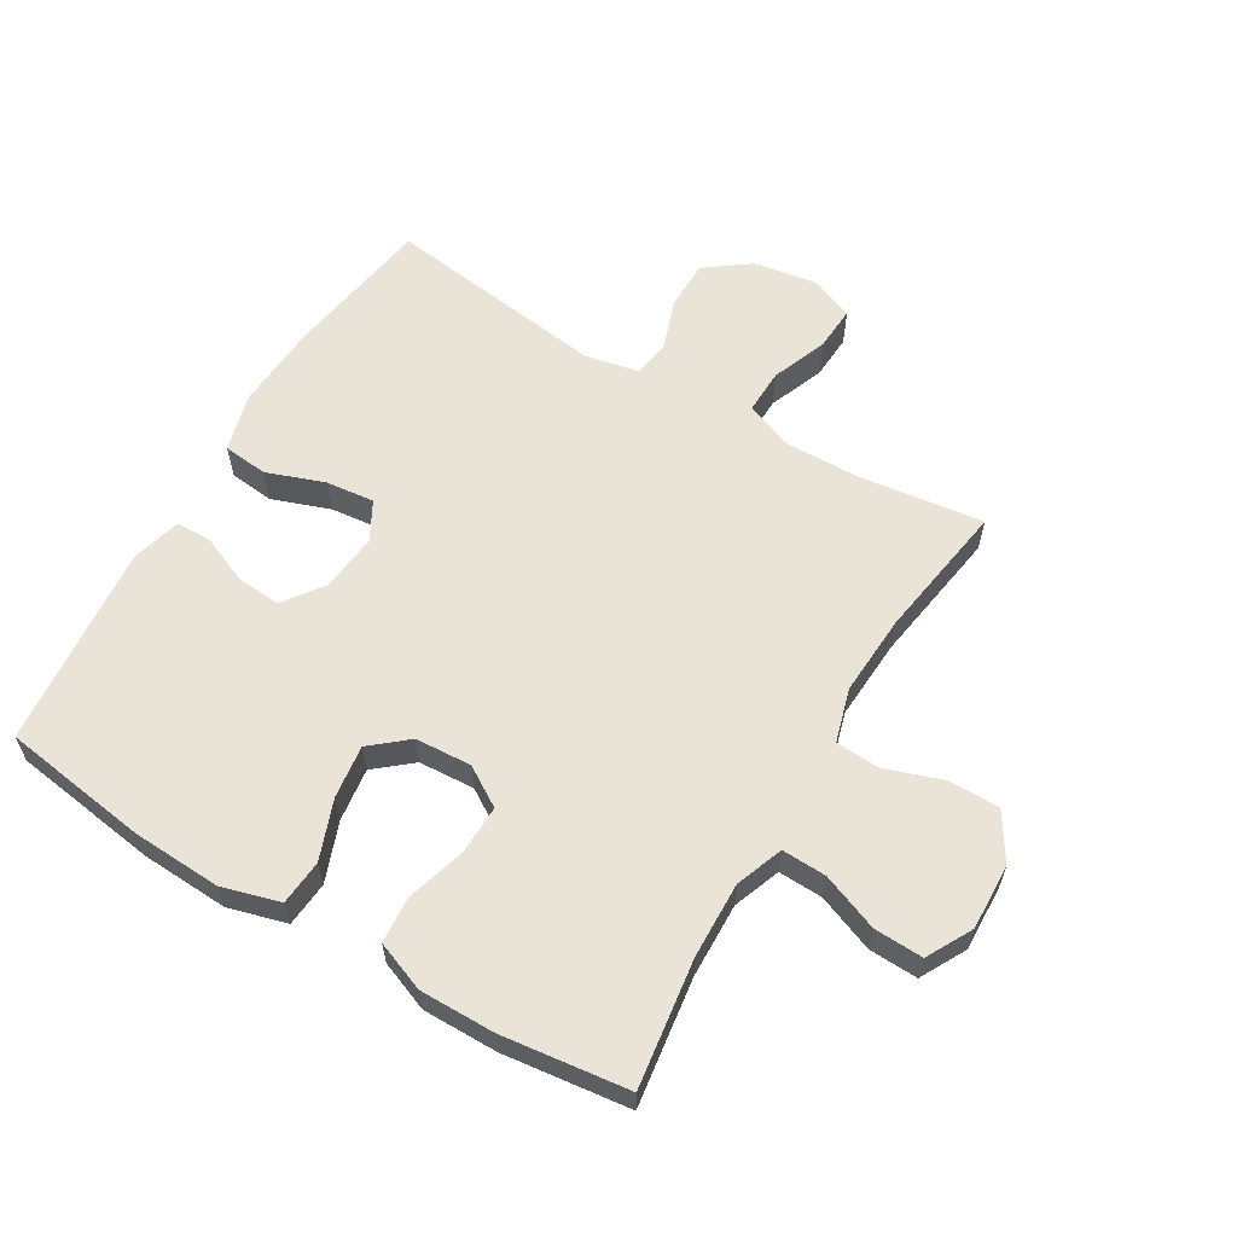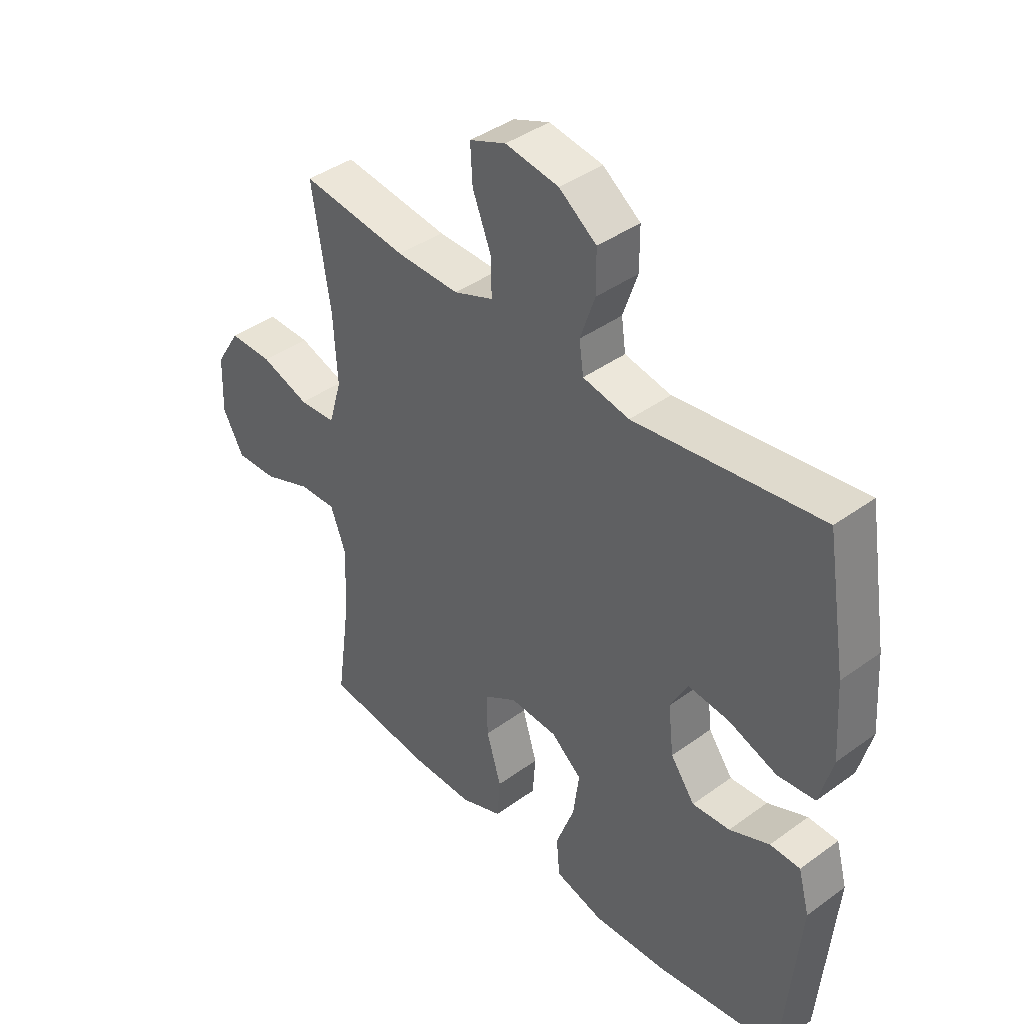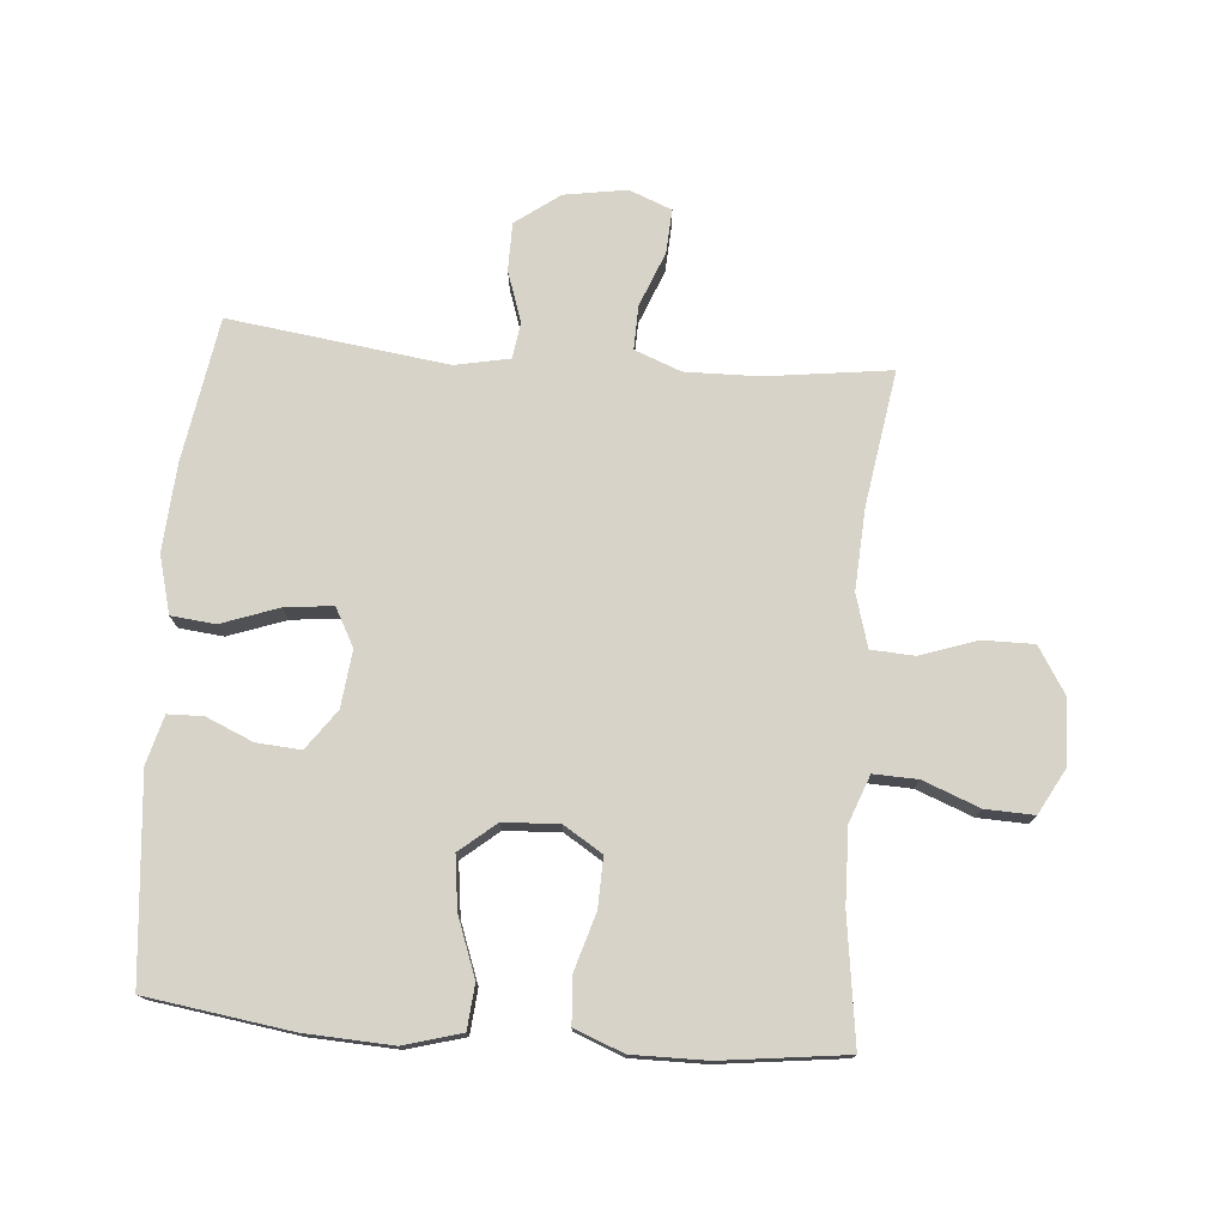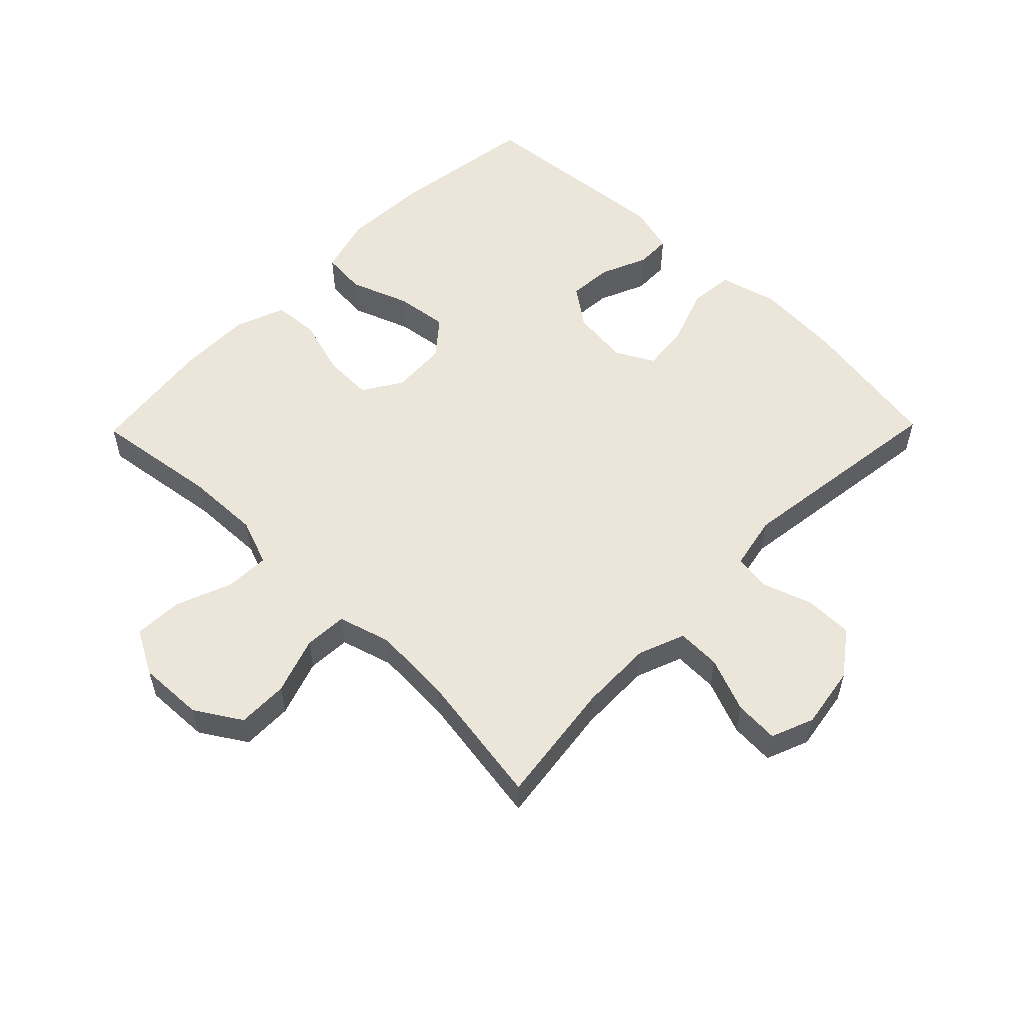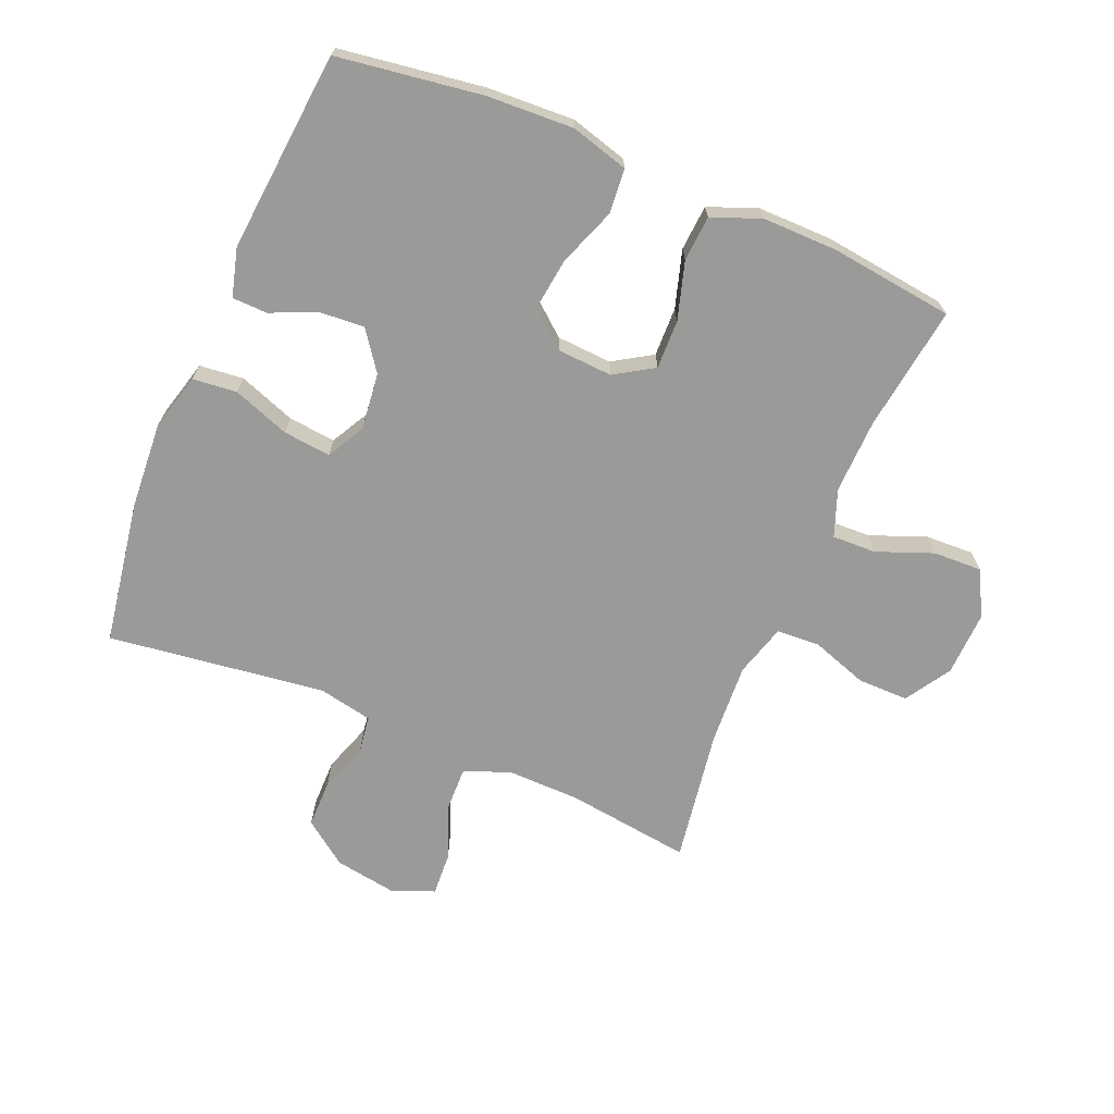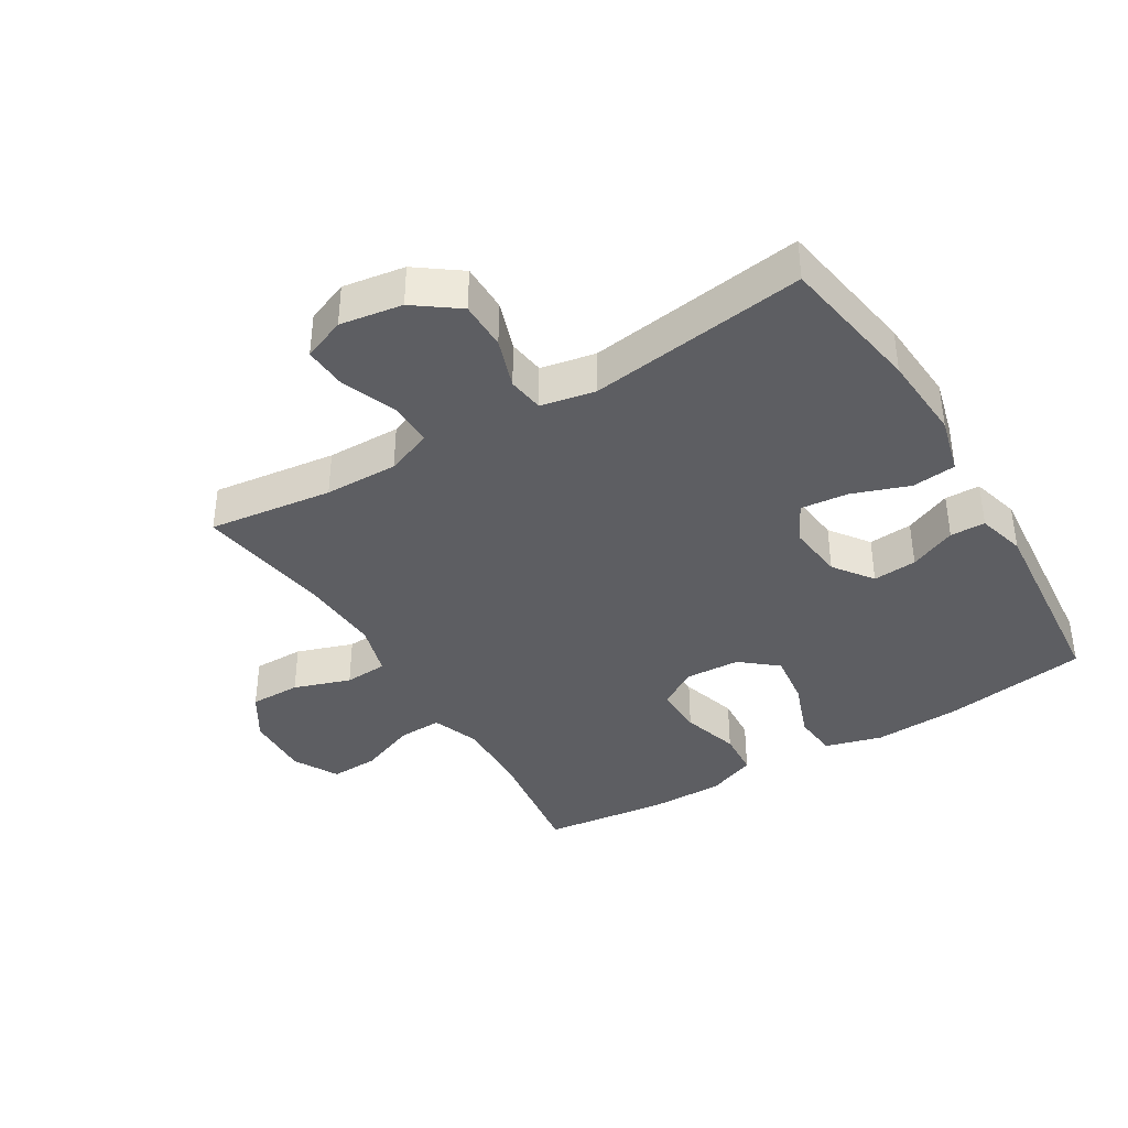
<metadata>
{"format":"obj","ext":"obj","renderer":"f3d","projection":"perspective","resolution":1024,"background":"white","views":[{"elev":60.9,"azim":-149.3,"up":"+Y"},{"elev":40.6,"azim":48.3,"up":"+Z"},{"elev":75.8,"azim":-175.3,"up":"+Y"},{"elev":55.4,"azim":-45.6,"up":"+Y"},{"elev":-69.2,"azim":157.2,"up":"+Y"},{"elev":-39.1,"azim":31.3,"up":"+Y"}]}
</metadata>
<code>
o path888
v -0.2694 0.0375 -0.5537
v -0.1505 0.0375 -0.5547
v -0.07238 0.0375 -0.5243
v -0.06712 0.0375 -0.4515
v -0.09458 0.0375 -0.3597
v -0.09664 0.0375 -0.2811
v -0.03444 0.0375 -0.2424
v 0.05396 0.0375 -0.2476
v 0.1112 0.0375 -0.2953
v 0.1004 0.0375 -0.3792
v 0.06575 0.0375 -0.4724
v 0.07208 0.0375 -0.5433
v 0.1635 0.0375 -0.5691
v 0.3025 0.0375 -0.5625
v 0.534 0.0375 -0.529
v 0.5636 0.0375 -0.2082
v 0.5428 0.0375 -0.1312
v 0.4867 0.0375 -0.1297
v 0.4119 0.0375 -0.1617
v 0.3416 0.0375 -0.1669
v 0.2962 0.0375 -0.1045
v 0.2861 0.0375 -0.01359
v 0.3188 0.0375 0.04695
v 0.3948 0.0375 0.03877
v 0.4857 0.0375 0.005931
v 0.5562 0.0375 0.01304
v 0.5805 0.0375 0.1043
v 0.5715 0.0375 0.2425
v 0.534 0.0375 0.4727
v 0.1864 0.0375 0.4267
v 0.09977 0.0375 0.4443
v 0.0917 0.0375 0.5021
v 0.1189 0.0375 0.582
v 0.1186 0.0375 0.659
v 0.04862 0.0375 0.7107
v -0.05077 0.0375 0.7267
v -0.1186 0.0375 0.6999
v -0.1145 0.0375 0.6297
v -0.08037 0.0375 0.5428
v -0.07851 0.0375 0.4728
v -0.1524 0.0375 0.4443
v -0.2698 0.0375 0.4466
v -0.4679 0.0375 0.4727
v -0.4342 0.0375 0.2576
v -0.427 0.0375 0.1291
v -0.4514 0.0375 0.04555
v -0.5201 0.0375 0.04167
v -0.6105 0.0375 0.07249
v -0.6915 0.0375 0.07323
v -0.7371 0.0375 0.000469
v -0.741 0.0375 -0.1036
v -0.7021 0.0375 -0.1753
v -0.6247 0.0375 -0.1724
v -0.535 0.0375 -0.1376
v -0.4647 0.0375 -0.1351
v -0.4369 0.0375 -0.2095
v -0.4402 0.0375 -0.3283
v -0.4679 0.0375 -0.529
v -0.2694 -0.0375 -0.5537
v -0.1505 -0.0375 -0.5547
v -0.07238 -0.0375 -0.5243
v -0.06712 -0.0375 -0.4515
v -0.09458 -0.0375 -0.3597
v -0.09664 -0.0375 -0.2811
v -0.03444 -0.0375 -0.2424
v 0.05396 -0.0375 -0.2476
v 0.1112 -0.0375 -0.2953
v 0.1004 -0.0375 -0.3792
v 0.06575 -0.0375 -0.4724
v 0.07208 -0.0375 -0.5433
v 0.1635 -0.0375 -0.5691
v 0.3025 -0.0375 -0.5625
v 0.534 -0.0375 -0.529
v 0.5636 -0.0375 -0.2082
v 0.5428 -0.0375 -0.1312
v 0.4867 -0.0375 -0.1297
v 0.4119 -0.0375 -0.1617
v 0.3416 -0.0375 -0.1669
v 0.2962 -0.0375 -0.1045
v 0.2861 -0.0375 -0.01359
v 0.3188 -0.0375 0.04695
v 0.3948 -0.0375 0.03877
v 0.4857 -0.0375 0.005931
v 0.5562 -0.0375 0.01304
v 0.5805 -0.0375 0.1043
v 0.5715 -0.0375 0.2425
v 0.534 -0.0375 0.4727
v 0.1864 -0.0375 0.4267
v 0.09977 -0.0375 0.4443
v 0.0917 -0.0375 0.5021
v 0.1189 -0.0375 0.582
v 0.1186 -0.0375 0.659
v 0.04862 -0.0375 0.7107
v -0.05077 -0.0375 0.7267
v -0.1186 -0.0375 0.6999
v -0.1145 -0.0375 0.6297
v -0.08037 -0.0375 0.5428
v -0.07851 -0.0375 0.4728
v -0.1524 -0.0375 0.4443
v -0.2698 -0.0375 0.4466
v -0.4679 -0.0375 0.4727
v -0.4342 -0.0375 0.2576
v -0.427 -0.0375 0.1291
v -0.4514 -0.0375 0.04555
v -0.5201 -0.0375 0.04167
v -0.6105 -0.0375 0.07249
v -0.6915 -0.0375 0.07323
v -0.7371 -0.0375 0.000469
v -0.741 -0.0375 -0.1036
v -0.7021 -0.0375 -0.1753
v -0.6247 -0.0375 -0.1724
v -0.535 -0.0375 -0.1376
v -0.4647 -0.0375 -0.1351
v -0.4369 -0.0375 -0.2095
v -0.4402 -0.0375 -0.3283
v -0.4679 -0.0375 -0.529
v 0.07208 0.0375 -0.5433
v 0.07208 0.0375 -0.5433
v 0.1635 0.0375 -0.5691
v 0.3025 0.0375 -0.5625
v -0.2694 0.0375 -0.5537
v -0.1505 0.0375 -0.5547
v -0.07238 0.0375 -0.5243
v -0.07238 0.0375 -0.5243
v 0.06575 0.0375 -0.4724
v 0.534 0.0375 -0.529
v 0.534 0.0375 -0.529
v -0.4679 0.0375 -0.529
v -0.4679 0.0375 -0.529
v -0.06712 0.0375 -0.4515
v 0.1004 0.0375 -0.3792
v -0.09458 0.0375 -0.3597
v -0.4402 0.0375 -0.3283
v 0.1112 0.0375 -0.2953
v -0.09664 0.0375 -0.2811
v -0.4369 0.0375 -0.2095
v 0.5636 0.0375 -0.2082
v 0.05396 0.0375 -0.2476
v -0.03444 0.0375 -0.2424
v -0.4647 0.0375 -0.1351
v -0.4647 0.0375 -0.1351
v 0.4119 0.0375 -0.1617
v 0.3416 0.0375 -0.1669
v 0.5428 0.0375 -0.1312
v 0.5428 0.0375 -0.1312
v -0.741 0.0375 -0.1036
v -0.7021 0.0375 -0.1753
v -0.7021 0.0375 -0.1753
v -0.6247 0.0375 -0.1724
v -0.535 0.0375 -0.1376
v 0.2962 0.0375 -0.1045
v 0.4867 0.0375 -0.1297
v 0.2861 0.0375 -0.01359
v -0.7371 0.0375 0.000469
v 0.3188 0.0375 0.04695
v 0.3188 0.0375 0.04695
v -0.6915 0.0375 0.07323
v 0.3948 0.0375 0.03877
v 0.4857 0.0375 0.005931
v 0.5562 0.0375 0.01304
v 0.5562 0.0375 0.01304
v 0.5805 0.0375 0.1043
v -0.6105 0.0375 0.07249
v -0.5201 0.0375 0.04167
v -0.4514 0.0375 0.04555
v -0.4514 0.0375 0.04555
v -0.427 0.0375 0.1291
v 0.5715 0.0375 0.2425
v -0.4342 0.0375 0.2576
v -0.4679 0.0375 0.4727
v -0.4679 0.0375 0.4727
v -0.2698 0.0375 0.4466
v -0.1524 0.0375 0.4443
v 0.1864 0.0375 0.4267
v 0.09977 0.0375 0.4443
v 0.09977 0.0375 0.4443
v -0.07851 0.0375 0.4728
v -0.07851 0.0375 0.4728
v 0.0917 0.0375 0.5021
v 0.534 0.0375 0.4727
v 0.534 0.0375 0.4727
v -0.08037 0.0375 0.5428
v 0.1189 0.0375 0.582
v -0.1145 0.0375 0.6297
v 0.1186 0.0375 0.659
v -0.1186 0.0375 0.6999
v -0.1186 0.0375 0.6999
v 0.04862 0.0375 0.7107
v -0.05077 0.0375 0.7267
v 0.07208 -0.0375 -0.5433
v 0.07208 -0.0375 -0.5433
v 0.1635 -0.0375 -0.5691
v 0.3025 -0.0375 -0.5625
v -0.2694 -0.0375 -0.5537
v -0.1505 -0.0375 -0.5547
v -0.07238 -0.0375 -0.5243
v -0.07238 -0.0375 -0.5243
v 0.06575 -0.0375 -0.4724
v 0.534 -0.0375 -0.529
v 0.534 -0.0375 -0.529
v -0.4679 -0.0375 -0.529
v -0.4679 -0.0375 -0.529
v -0.06712 -0.0375 -0.4515
v 0.1004 -0.0375 -0.3792
v -0.09458 -0.0375 -0.3597
v -0.4402 -0.0375 -0.3283
v 0.1112 -0.0375 -0.2953
v -0.09664 -0.0375 -0.2811
v -0.4369 -0.0375 -0.2095
v 0.5636 -0.0375 -0.2082
v 0.05396 -0.0375 -0.2476
v -0.03444 -0.0375 -0.2424
v -0.4647 -0.0375 -0.1351
v -0.4647 -0.0375 -0.1351
v 0.4119 -0.0375 -0.1617
v 0.3416 -0.0375 -0.1669
v 0.5428 -0.0375 -0.1312
v 0.5428 -0.0375 -0.1312
v -0.741 -0.0375 -0.1036
v -0.7021 -0.0375 -0.1753
v -0.7021 -0.0375 -0.1753
v -0.6247 -0.0375 -0.1724
v -0.535 -0.0375 -0.1376
v 0.2962 -0.0375 -0.1045
v 0.4867 -0.0375 -0.1297
v 0.2861 -0.0375 -0.01359
v -0.7371 -0.0375 0.000469
v 0.3188 -0.0375 0.04695
v 0.3188 -0.0375 0.04695
v -0.6915 -0.0375 0.07323
v 0.3948 -0.0375 0.03877
v 0.4857 -0.0375 0.005931
v 0.5562 -0.0375 0.01304
v 0.5562 -0.0375 0.01304
v 0.5805 -0.0375 0.1043
v -0.6105 -0.0375 0.07249
v -0.5201 -0.0375 0.04167
v -0.4514 -0.0375 0.04555
v -0.4514 -0.0375 0.04555
v -0.427 -0.0375 0.1291
v 0.5715 -0.0375 0.2425
v -0.4342 -0.0375 0.2576
v -0.4679 -0.0375 0.4727
v -0.4679 -0.0375 0.4727
v -0.2698 -0.0375 0.4466
v -0.1524 -0.0375 0.4443
v 0.1864 -0.0375 0.4267
v 0.09977 -0.0375 0.4443
v 0.09977 -0.0375 0.4443
v -0.07851 -0.0375 0.4728
v -0.07851 -0.0375 0.4728
v 0.0917 -0.0375 0.5021
v 0.534 -0.0375 0.4727
v 0.534 -0.0375 0.4727
v -0.08037 -0.0375 0.5428
v 0.1189 -0.0375 0.582
v -0.1145 -0.0375 0.6297
v 0.1186 -0.0375 0.659
v -0.1186 -0.0375 0.6999
v -0.1186 -0.0375 0.6999
v 0.04862 -0.0375 0.7107
v -0.05077 -0.0375 0.7267
f 228 231 241
f 246 212 226
f 248 228 247
f 230 227 236
f 248 226 228
f 240 212 246
f 237 213 238
f 261 255 256
f 231 232 235
f 206 208 209
f 240 246 242
f 255 261 257
f 222 219 220
f 216 193 215
f 199 215 193
f 247 241 253
f 255 250 252
f 224 207 216
f 261 256 258
f 212 211 226
f 213 237 223
f 215 210 225
f 225 210 217
f 204 216 207
f 235 232 233
f 226 211 224
f 213 208 238
f 209 208 213
f 205 195 203
f 236 223 237
f 196 203 195
f 256 255 252
f 246 226 248
f 242 245 243
f 194 205 206
f 242 246 245
f 194 206 201
f 192 198 190
f 204 198 192
f 246 248 250
f 193 204 192
f 193 216 204
f 207 224 211
f 236 222 223
f 227 222 236
f 252 250 248
f 238 208 212
f 219 222 227
f 210 215 199
f 241 231 235
f 247 228 241
f 205 208 206
f 262 257 261
f 195 205 194
f 259 257 262
f 238 212 240
f 118 13 71 191
f 13 14 72 71
f 1 2 60 59
f 2 124 197 60
f 11 12 70 69
f 14 127 200 72
f 129 1 59 202
f 3 4 62 61
f 10 11 69 68
f 4 5 63 62
f 57 58 116 115
f 9 10 68 67
f 5 6 64 63
f 56 57 115 114
f 15 16 74 73
f 8 9 67 66
f 6 7 65 64
f 7 8 66 65
f 141 56 114 214
f 19 20 78 77
f 16 145 218 74
f 51 148 221 109
f 52 53 111 110
f 53 54 112 111
f 20 21 79 78
f 18 19 77 76
f 17 18 76 75
f 54 55 113 112
f 21 22 80 79
f 50 51 109 108
f 22 156 229 80
f 49 50 108 107
f 24 25 83 82
f 25 161 234 83
f 26 27 85 84
f 23 24 82 81
f 48 49 107 106
f 47 48 106 105
f 166 47 105 239
f 45 46 104 103
f 27 28 86 85
f 44 45 103 102
f 171 44 102 244
f 42 43 101 100
f 41 42 100 99
f 30 176 249 88
f 178 41 99 251
f 31 32 90 89
f 181 30 88 254
f 28 29 87 86
f 39 40 98 97
f 32 33 91 90
f 38 39 97 96
f 33 34 92 91
f 187 38 96 260
f 34 35 93 92
f 36 37 95 94
f 35 36 94 93
f 155 168 158
f 173 153 139
f 175 174 155
f 157 163 154
f 175 155 153
f 167 173 139
f 164 165 140
f 188 183 182
f 158 162 159
f 133 136 135
f 167 169 173
f 182 184 188
f 149 147 146
f 143 142 120
f 126 120 142
f 174 180 168
f 182 179 177
f 151 143 134
f 188 185 183
f 139 153 138
f 140 150 164
f 142 152 137
f 152 144 137
f 131 134 143
f 162 160 159
f 153 151 138
f 140 165 135
f 136 140 135
f 132 130 122
f 163 164 150
f 123 122 130
f 183 179 182
f 173 175 153
f 169 170 172
f 121 133 132
f 169 172 173
f 121 128 133
f 119 117 125
f 131 119 125
f 173 177 175
f 120 119 131
f 120 131 143
f 134 138 151
f 163 150 149
f 154 163 149
f 179 175 177
f 165 139 135
f 146 154 149
f 137 126 142
f 168 162 158
f 174 168 155
f 132 133 135
f 189 188 184
f 122 121 132
f 186 189 184
f 165 167 139

</code>
